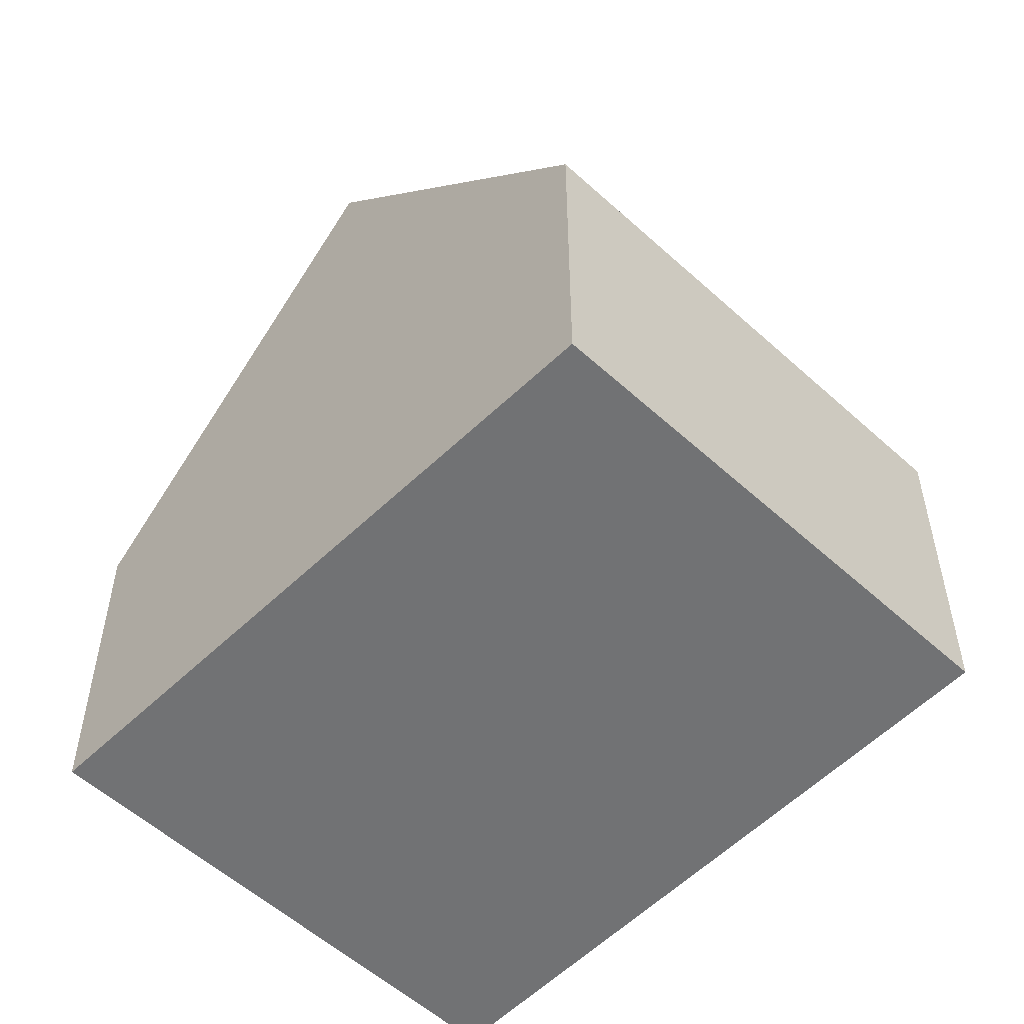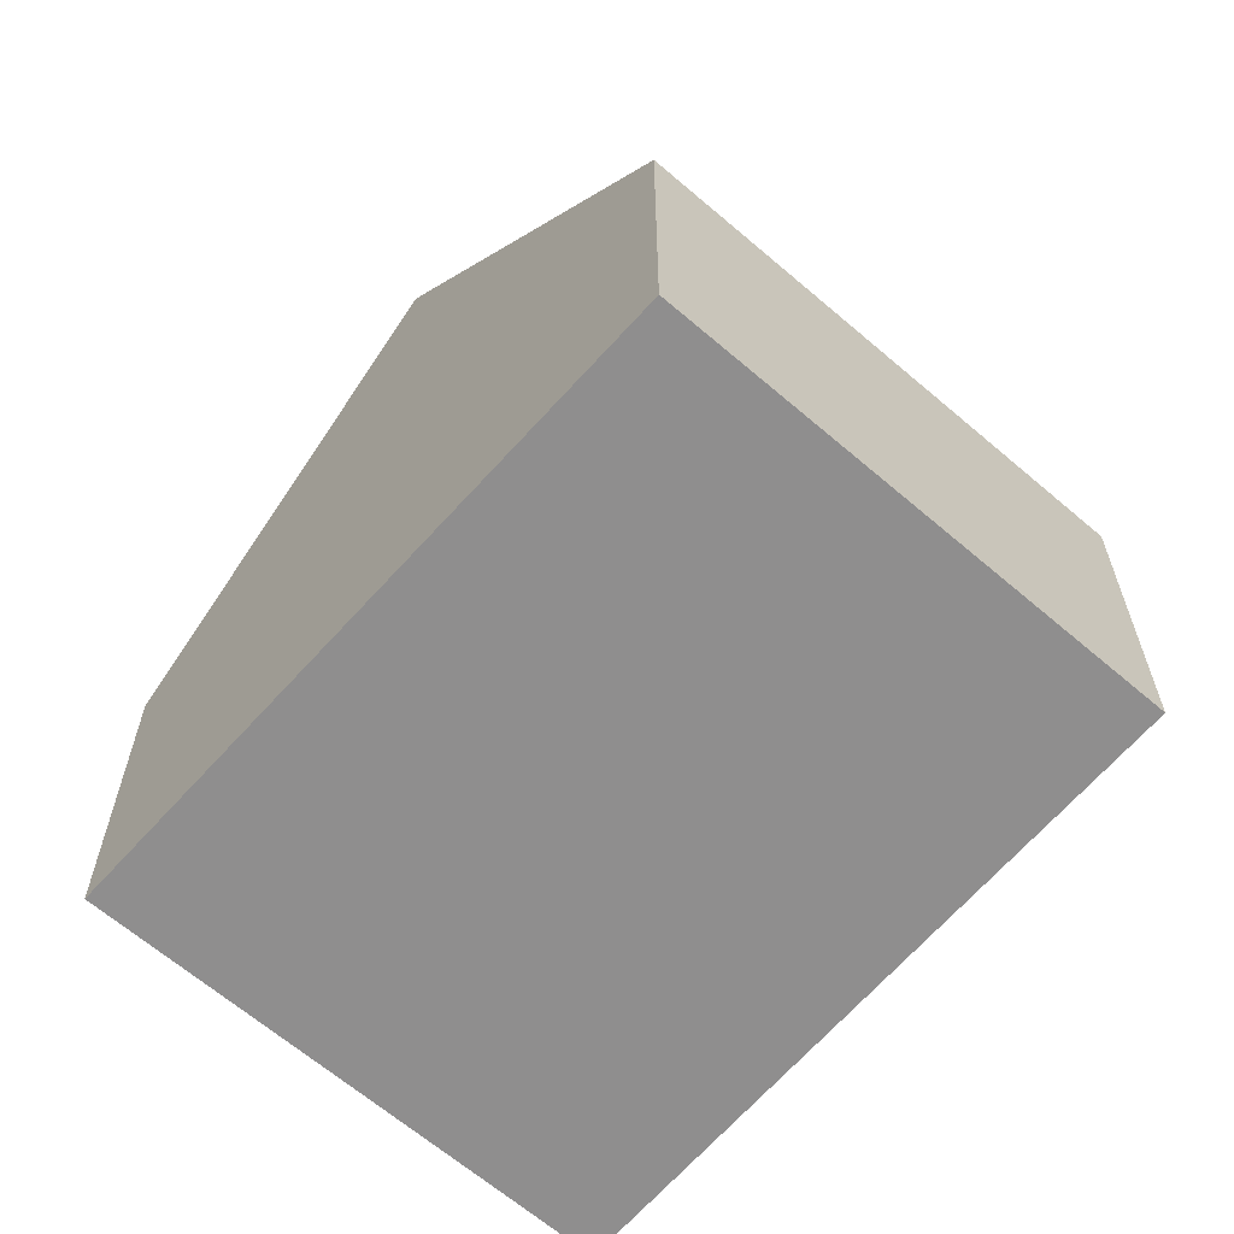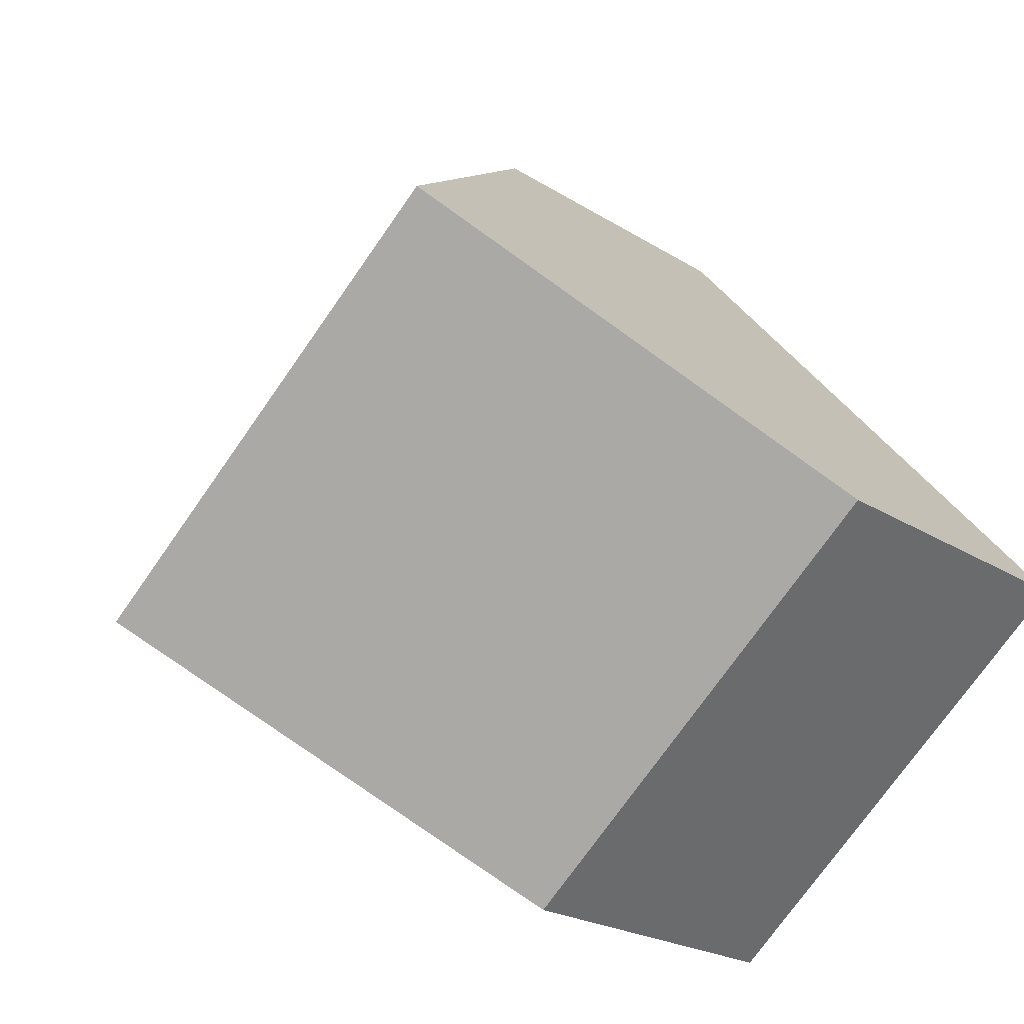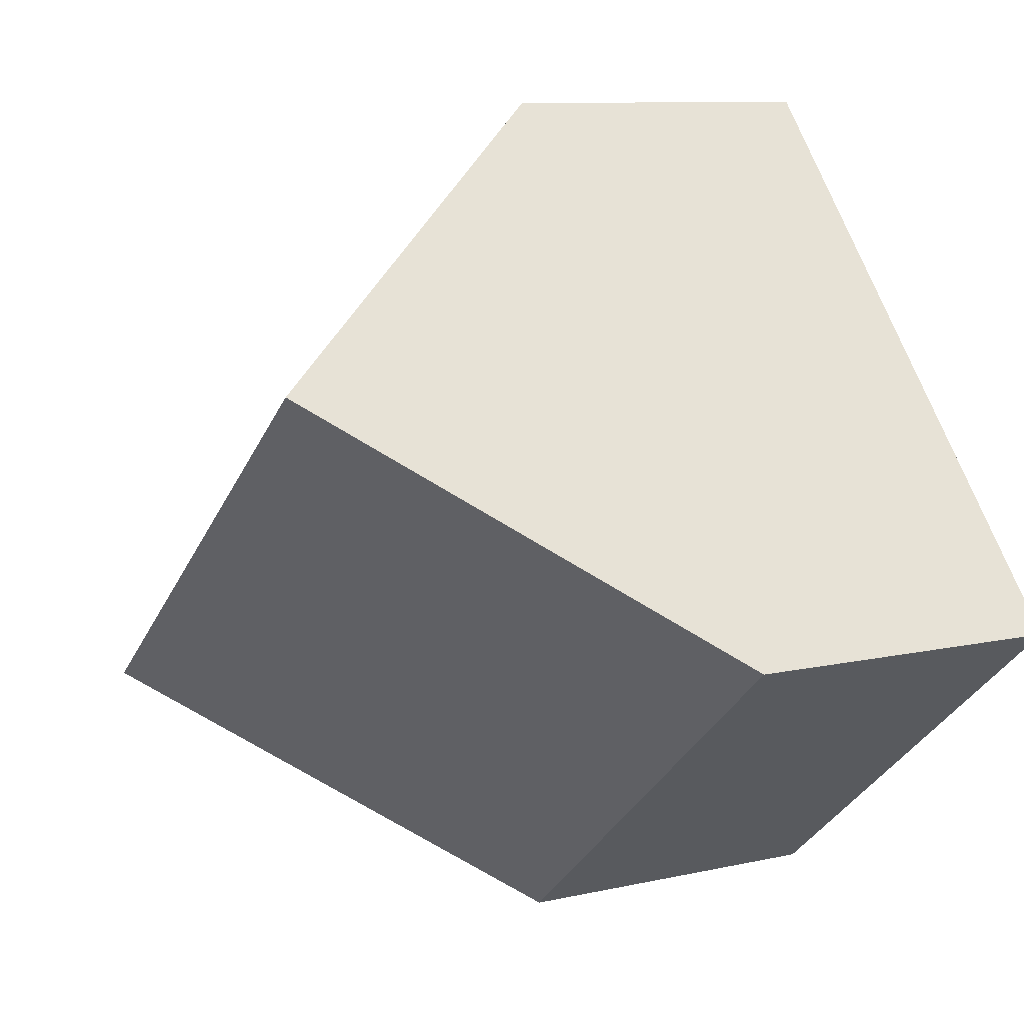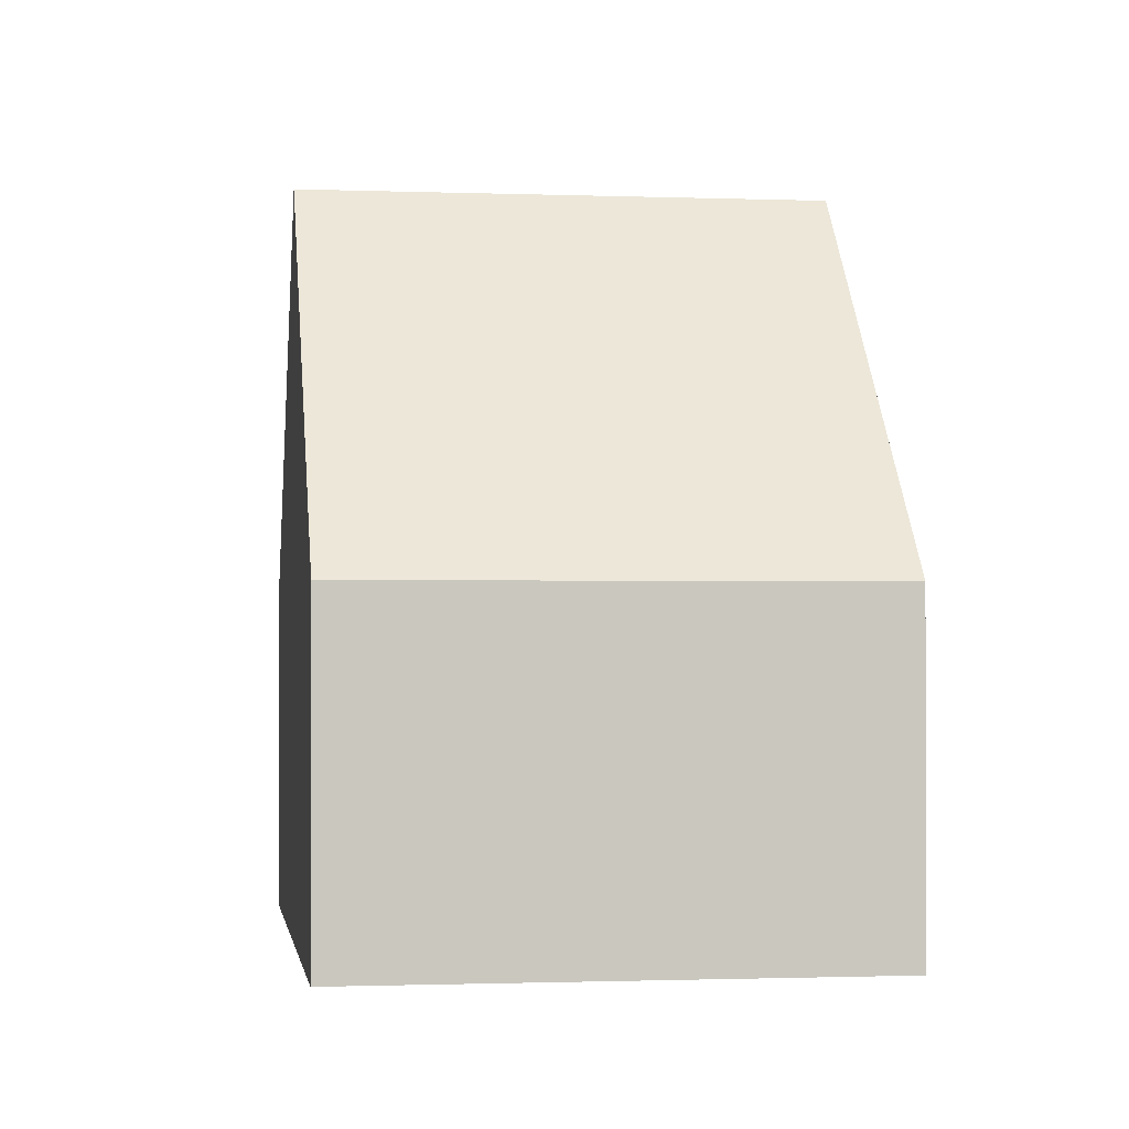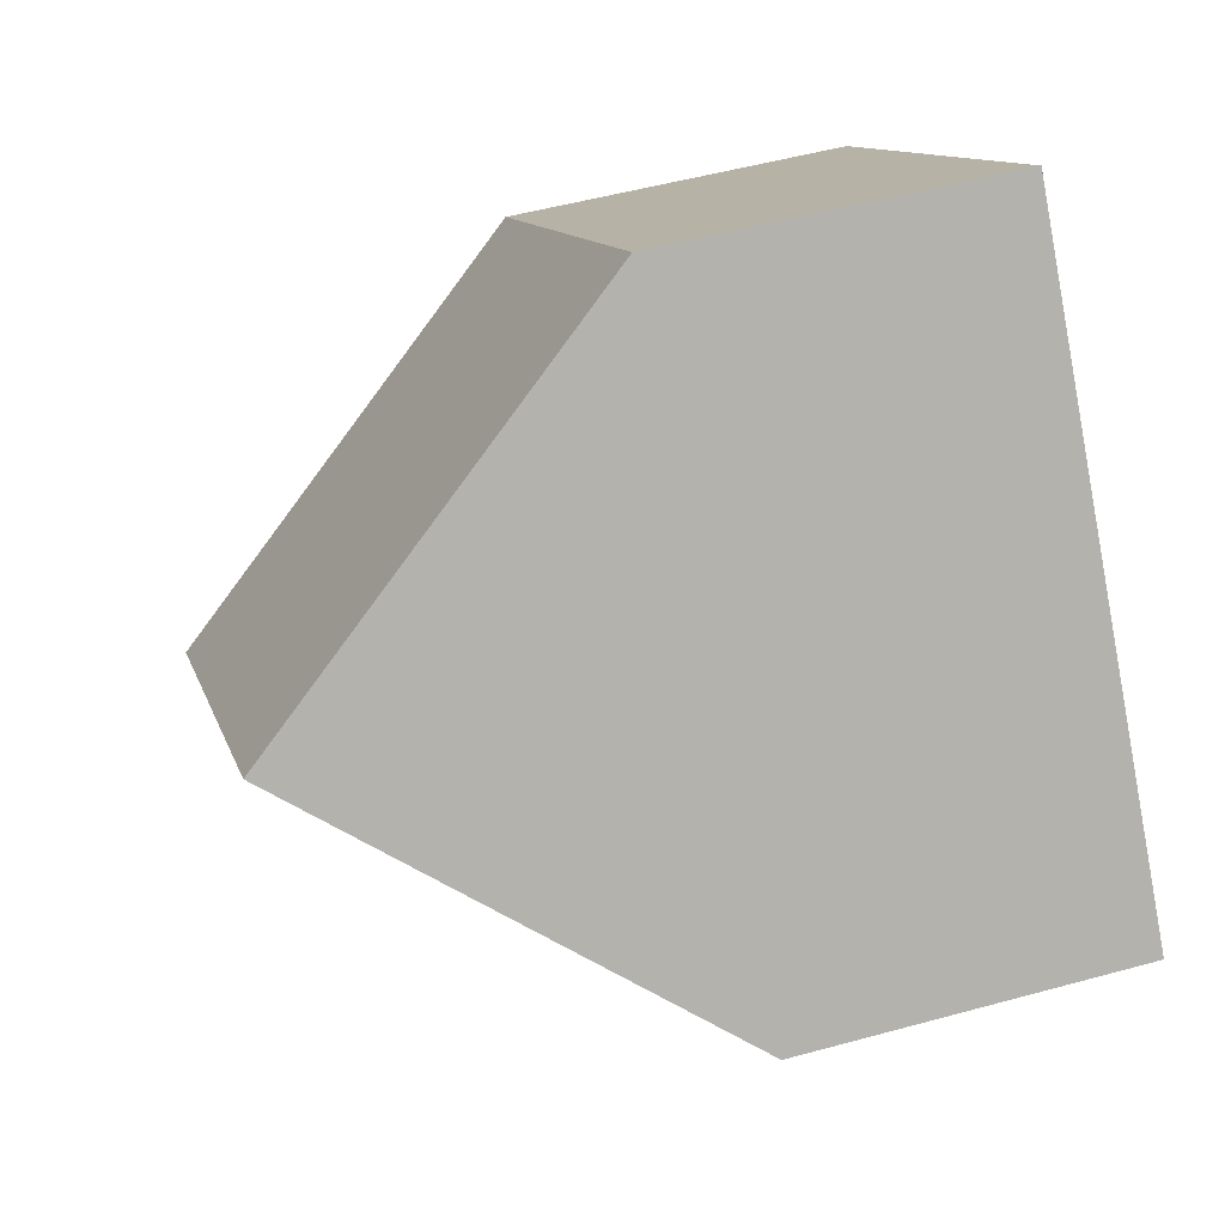
<metadata>
{"format":"obj","ext":"obj","renderer":"f3d","projection":"perspective","resolution":1024,"background":"white","views":[{"elev":-55.5,"azim":176.2,"up":"+Y"},{"elev":-65.0,"azim":179.1,"up":"+Y"},{"elev":-21.7,"azim":-138.2,"up":"+Z"},{"elev":9.6,"azim":-120.9,"up":"+Z"},{"elev":-1.1,"azim":31.8,"up":"+Y"},{"elev":51.5,"azim":-106.6,"up":"+Z"}]}
</metadata>
<code>
v  8.073 9.403 -1.003
v  5.664 4.439 6.767
v  10.97 4.439 2.327
v  2.832 9.403 3.383
v  5.176 4.439 -4.332
v  0 4.439 2.718e-16
v  5.176 2.653e-16 -4.332
v  0 0 0
v  2.832 -2.071e-16 3.383
v  5.664 -4.144e-16 6.767
v  10.97 -1.425e-16 2.327
v  8.073 6.142e-17 -1.003
g defaultobject
f 1 2 3
f 2 1 4
f 5 4 1
f 4 5 6
f 7 6 5
f 6 7 8
f 6 2 4
f 2 6 8
f 2 8 9
f 2 9 10
f 10 3 2
f 3 10 11
f 3 5 1
f 5 3 7
f 7 3 12
f 12 3 11
f 7 9 8
f 9 7 12
f 9 12 10
f 10 12 11

</code>
